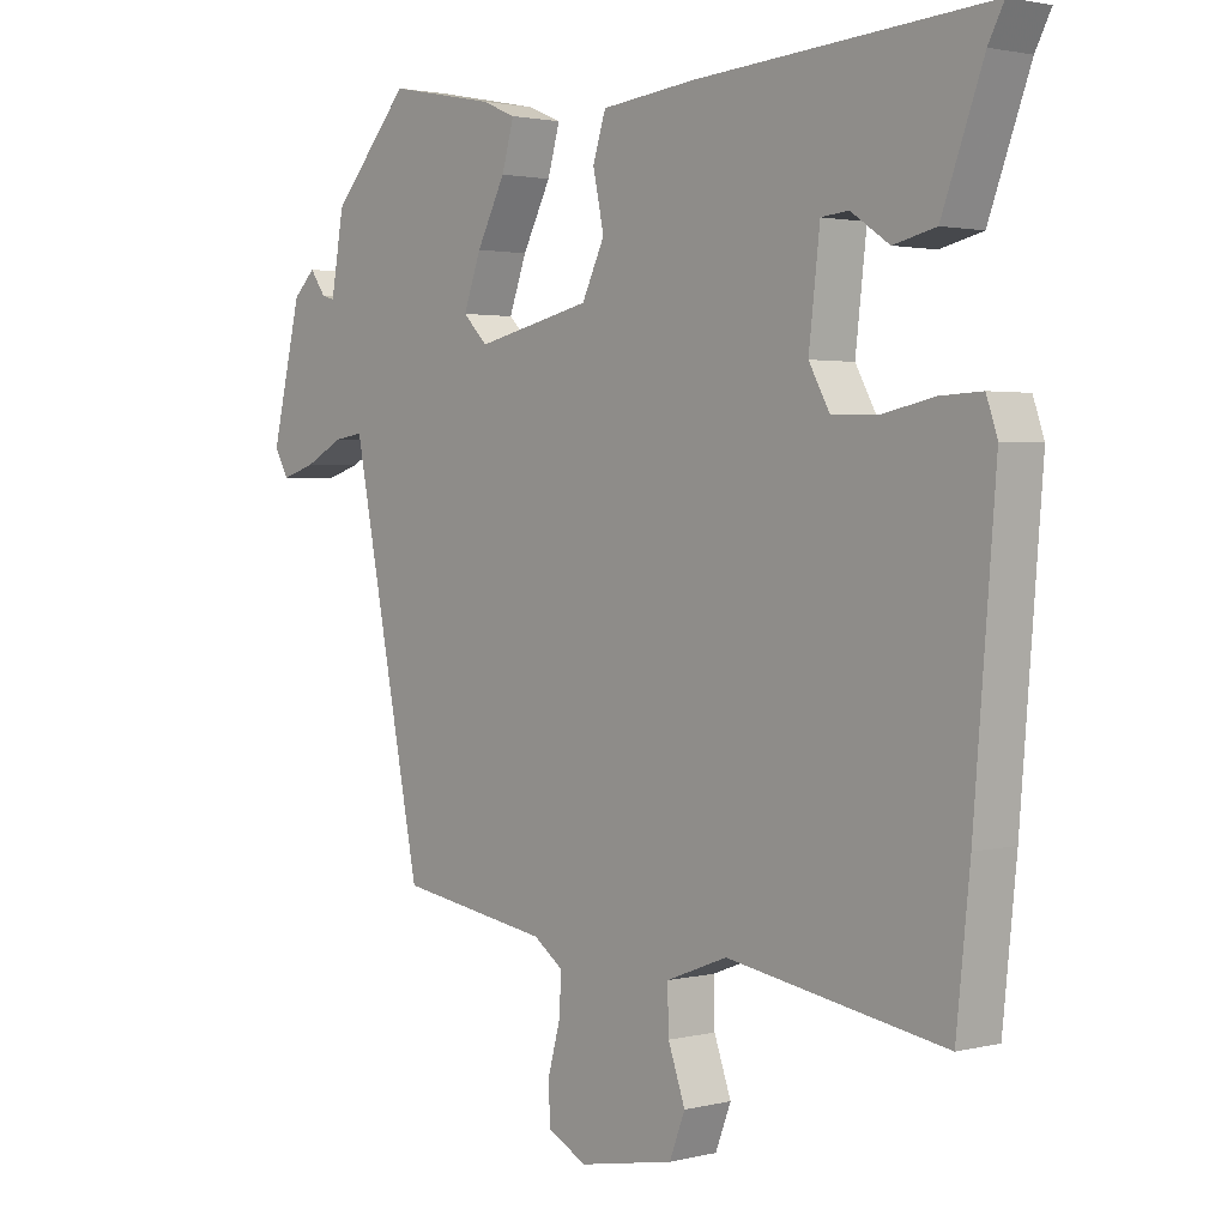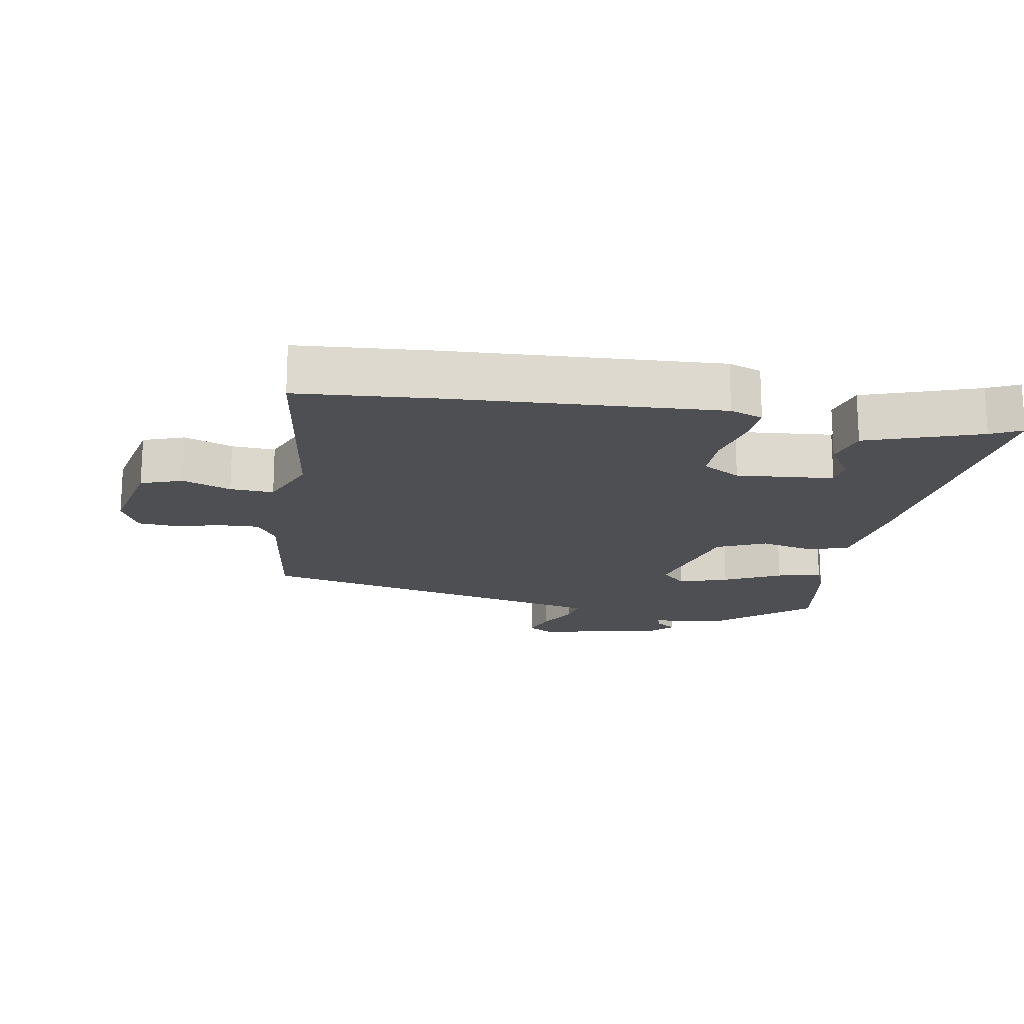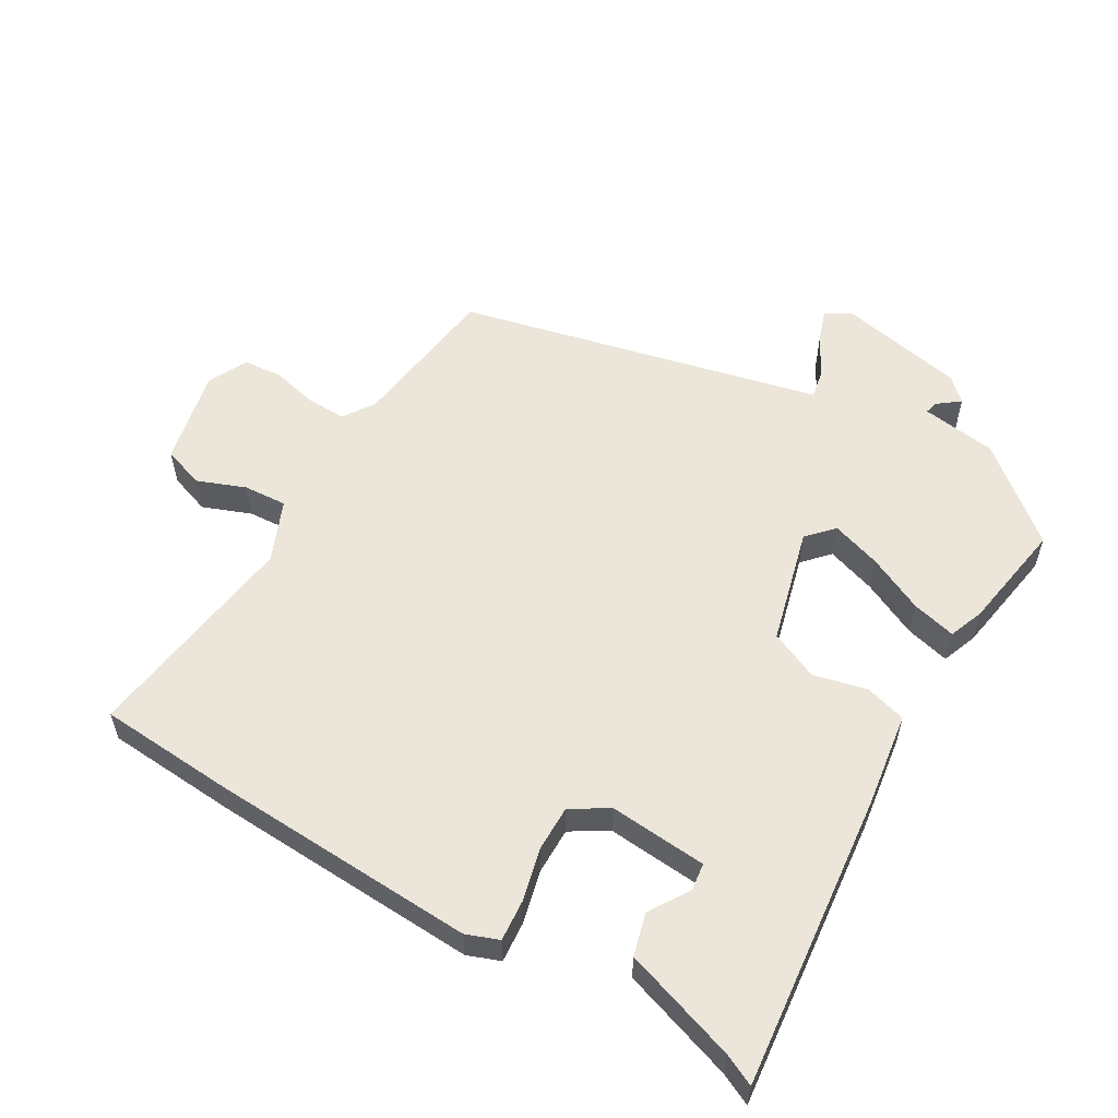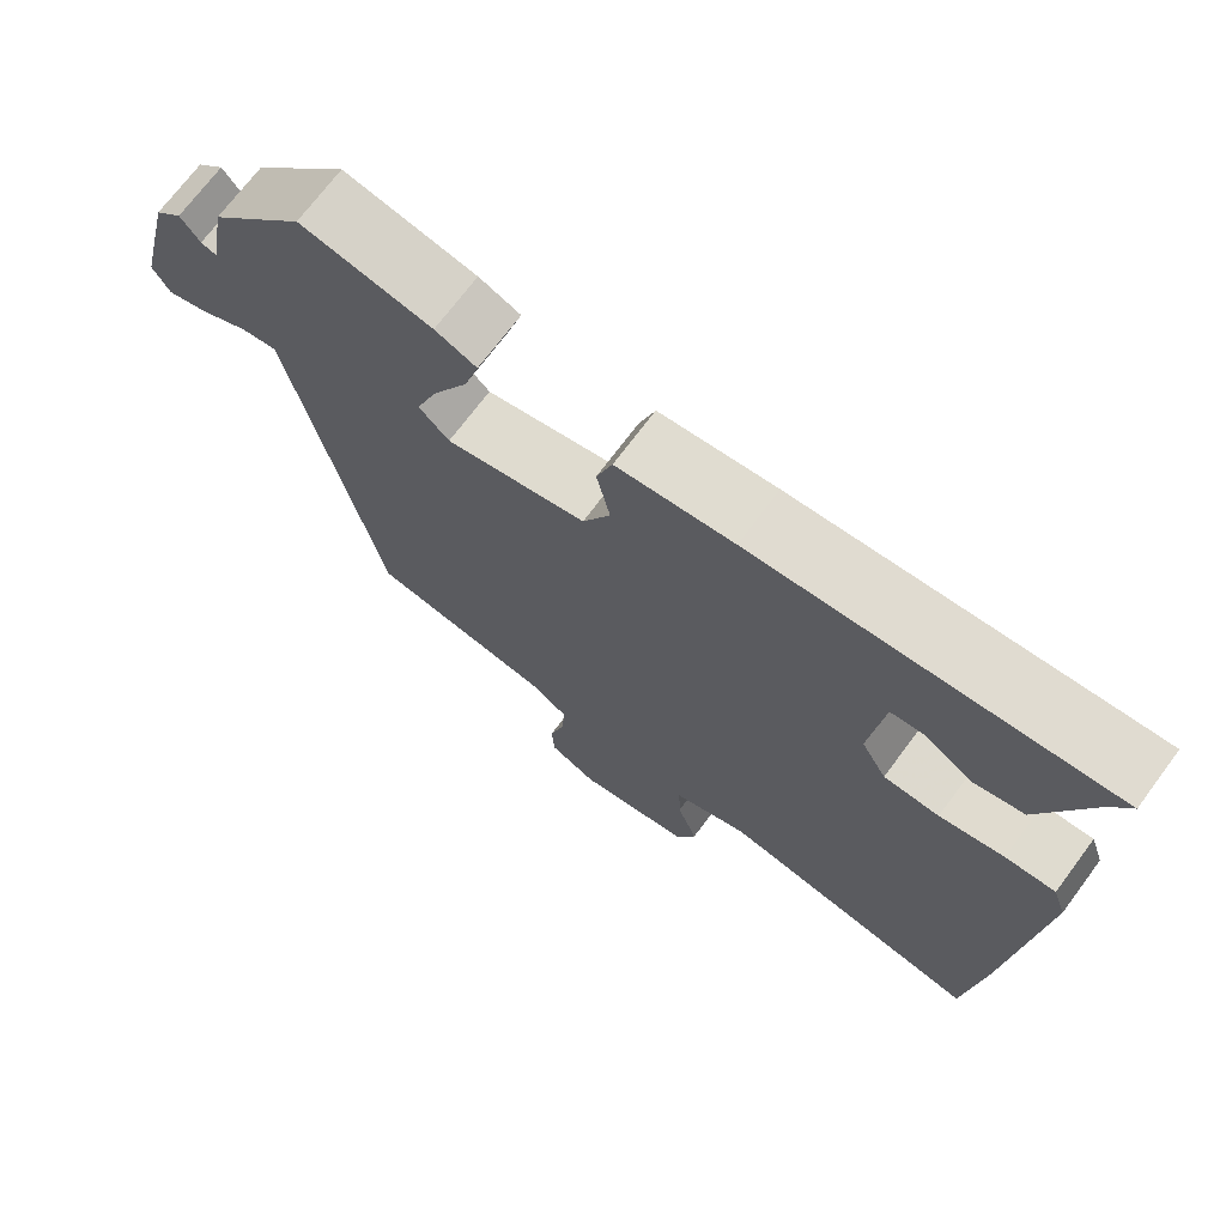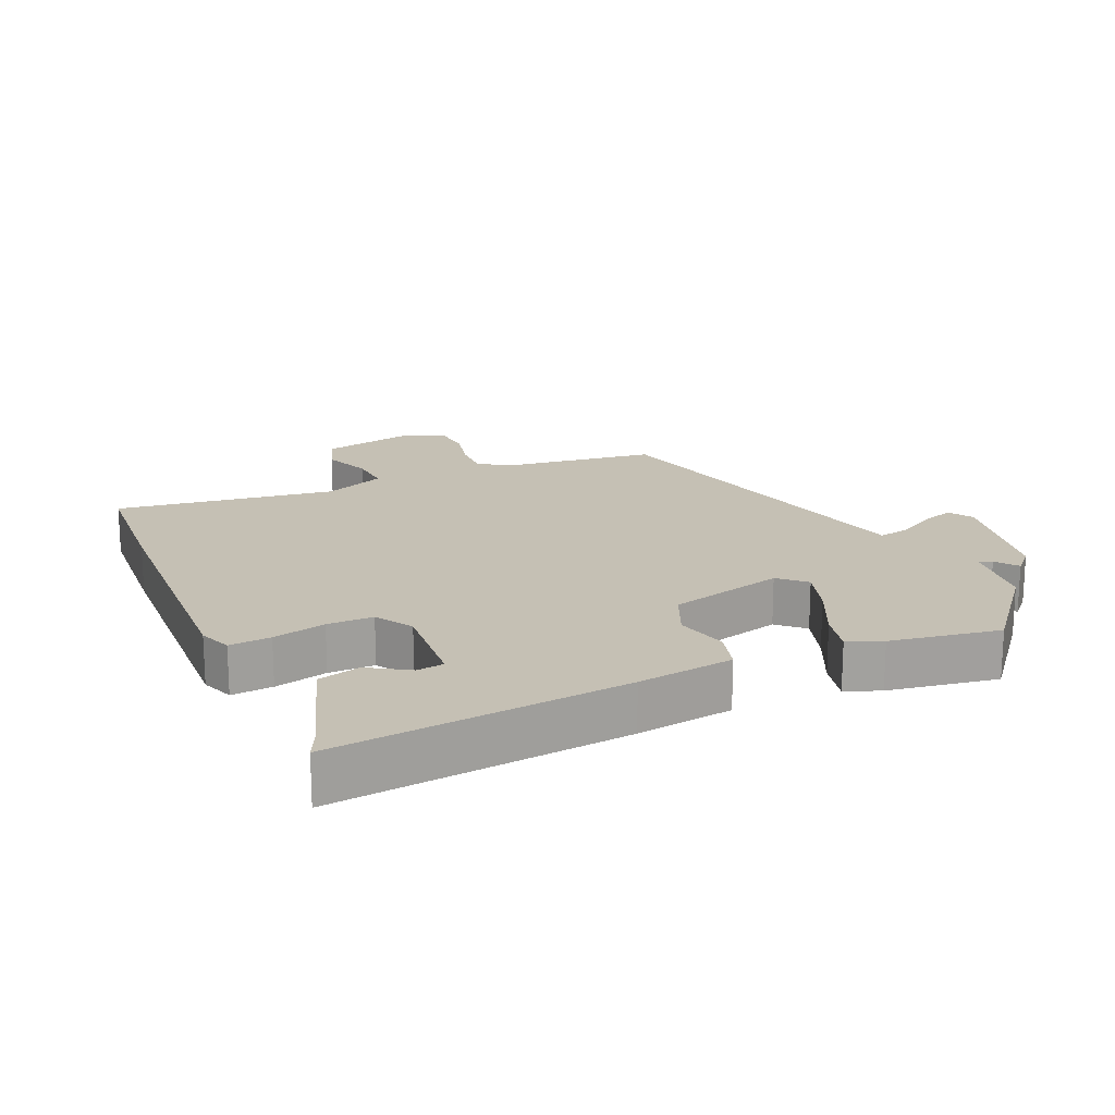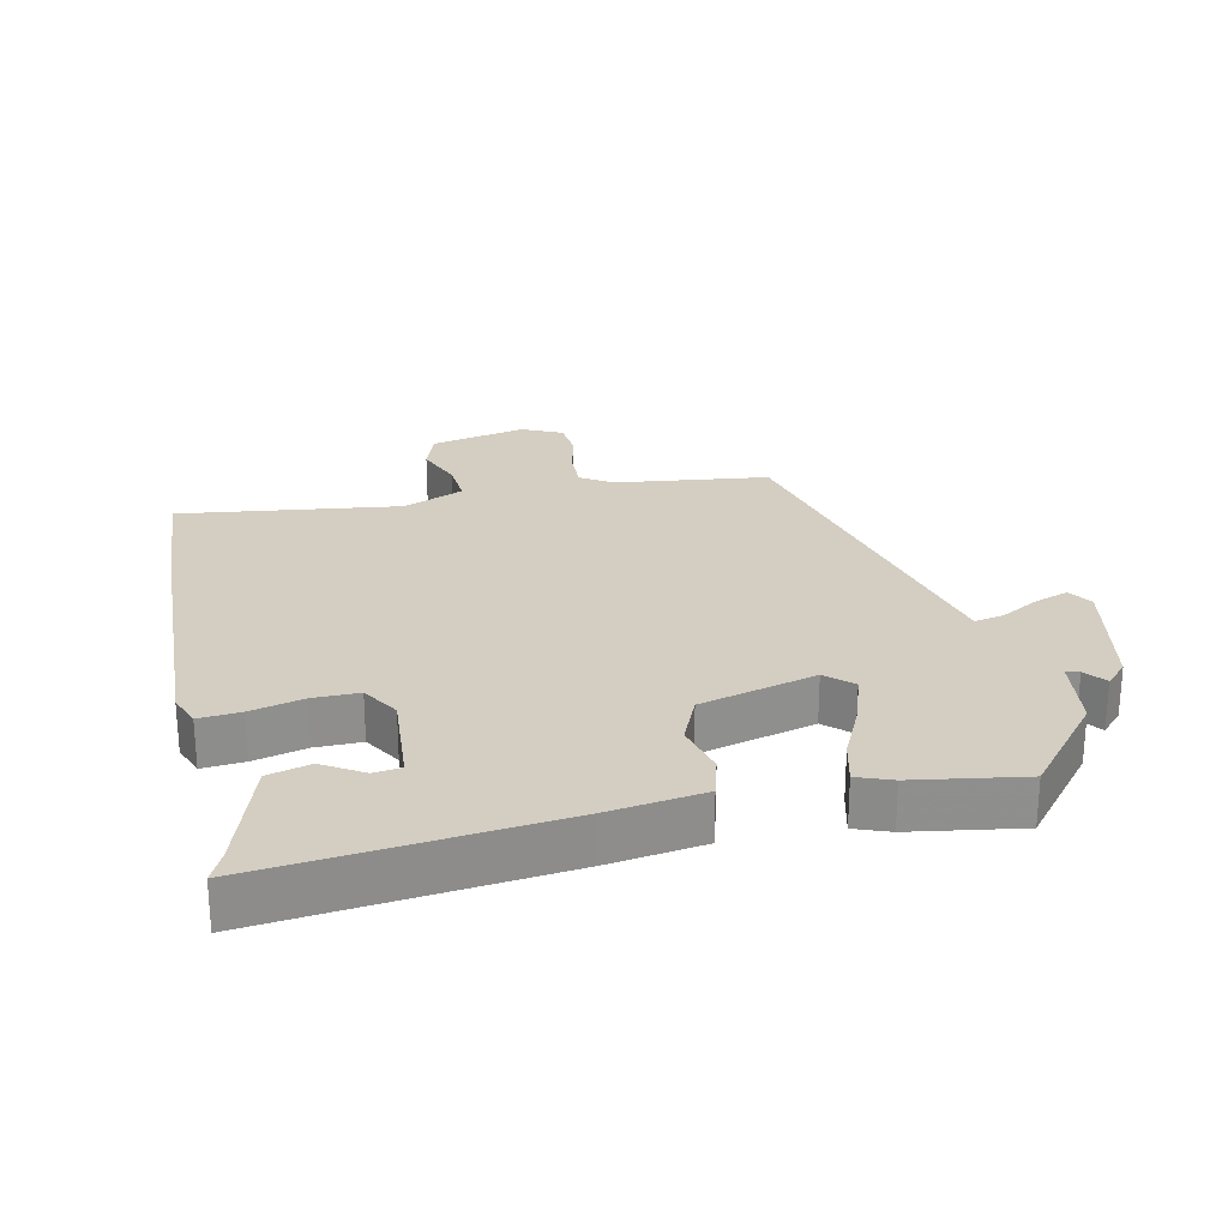
<metadata>
{"format":"obj","ext":"obj","renderer":"f3d","projection":"perspective","resolution":1024,"background":"white","views":[{"elev":2.0,"azim":-131.3,"up":"+Z"},{"elev":-17.9,"azim":-101.4,"up":"+Y"},{"elev":56.5,"azim":-61.5,"up":"+Y"},{"elev":71.2,"azim":-143.3,"up":"+Z"},{"elev":18.3,"azim":-25.9,"up":"+Y"},{"elev":25.2,"azim":-14.5,"up":"+Y"}]}
</metadata>
<code>
v 0.393 0.07 -0.476
v 0.161 0.07 -0.514
v 0.115 0.07 -0.547
v 0.119 0.07 -0.607
v 0.138 0.07 -0.677
v 0.135 0.07 -0.736
v 0.075 0.07 -0.767
v -0.071 0.07 -0.74
v -0.095 0.07 -0.678
v -0.069 0.07 -0.604
v -0.067 0.07 -0.538
v -0.161 0.07 -0.502
v -0.494 0.07 -0.559
v -0.515 0.07 -0.356
v -0.548 0.07 0.05
v -0.531 0.07 0.1
v -0.468 0.07 0.097
v -0.387 0.07 0.08
v -0.317 0.07 0.082
v -0.285 0.07 0.14
v -0.302 0.07 0.287
v -0.344 0.07 0.291
v -0.403 0.07 0.251
v -0.468 0.07 0.266
v -0.531 0.07 0.436
v -0.555 0.07 0.482
v -0.109 0.07 0.45
v 0.038 0.07 0.434
v 0.058 0.07 0.372
v 0.041 0.07 0.291
v 0.076 0.07 0.218
v 0.253 0.07 0.178
v 0.291 0.07 0.216
v 0.264 0.07 0.29
v 0.22 0.07 0.375
v 0.201 0.07 0.441
v 0.253 0.07 0.463
v 0.418 0.07 0.496
v 0.538 0.07 0.361
v 0.558 0.07 0.247
v 0.578 0.07 0.253
v 0.602 0.07 0.287
v 0.636 0.07 0.254
v 0.682 0.07 0.062
v 0.66 0.07 0.024
v 0.608 0.07 0.04
v 0.548 0.07 0.071
v 0.503 0.07 0.078
v 0.492 0.07 0.023
v 0.393 0 -0.476
v 0.161 0 -0.514
v 0.115 0 -0.547
v 0.119 0 -0.607
v 0.138 0 -0.677
v 0.135 0 -0.736
v 0.075 0 -0.767
v -0.071 0 -0.74
v -0.095 0 -0.678
v -0.069 0 -0.604
v -0.067 0 -0.538
v -0.161 0 -0.502
v -0.494 0 -0.559
v -0.515 0 -0.356
v -0.548 0 0.05
v -0.531 0 0.1
v -0.468 0 0.097
v -0.387 0 0.08
v -0.317 0 0.082
v -0.285 0 0.14
v -0.302 0 0.287
v -0.344 0 0.291
v -0.403 0 0.251
v -0.468 0 0.266
v -0.531 0 0.436
v -0.555 0 0.482
v -0.109 0 0.45
v 0.038 0 0.434
v 0.058 0 0.372
v 0.041 0 0.291
v 0.076 0 0.218
v 0.253 0 0.178
v 0.291 0 0.216
v 0.264 0 0.29
v 0.22 0 0.375
v 0.201 0 0.441
v 0.253 0 0.463
v 0.418 0 0.496
v 0.538 0 0.361
v 0.558 0 0.247
v 0.578 0 0.253
v 0.602 0 0.287
v 0.636 0 0.254
v 0.682 0 0.062
v 0.66 0 0.024
v 0.608 0 0.04
v 0.548 0 0.071
v 0.503 0 0.078
v 0.492 0 0.023
f 45 46 47
f 44 45 47
f 43 44 47
f 42 43 47
f 41 42 47
f 40 41 47 48
f 39 40 48
f 38 39 48
f 37 38 48
f 36 37 48
f 35 36 48
f 34 35 48
f 33 34 48 49
f 28 29 30
f 27 28 30
f 26 27 30
f 25 26 30
f 25 30 31
f 22 23 24 25
f 21 22 25
f 21 25 31
f 20 21 31 32
f 16 17 18
f 15 16 18
f 14 15 18
f 13 14 18
f 12 13 18
f 11 12 18 19
f 8 9 10
f 7 8 10
f 6 7 10
f 5 6 10
f 4 5 10
f 3 4 10 11
f 19 20 32
f 11 19 32
f 3 11 32
f 2 3 32
f 32 33 49
f 2 32 49
f 1 2 49
f 96 95 94
f 96 94 93
f 96 93 92
f 96 92 91
f 96 91 90
f 97 96 90 89
f 97 89 88
f 97 88 87
f 97 87 86
f 97 86 85
f 97 85 84
f 97 84 83
f 98 97 83 82
f 79 78 77
f 79 77 76
f 79 76 75
f 79 75 74
f 80 79 74
f 74 73 72 71
f 74 71 70
f 80 74 70
f 81 80 70 69
f 67 66 65
f 67 65 64
f 67 64 63
f 67 63 62
f 67 62 61
f 68 67 61 60
f 59 58 57
f 59 57 56
f 59 56 55
f 59 55 54
f 59 54 53
f 60 59 53 52
f 81 69 68
f 81 68 60
f 81 60 52
f 81 52 51
f 98 82 81
f 98 81 51
f 98 51 50
f 1 50 51 2
f 2 51 52 3
f 3 52 53 4
f 4 53 54 5
f 5 54 55 6
f 6 55 56 7
f 7 56 57 8
f 8 57 58 9
f 9 58 59 10
f 10 59 60 11
f 11 60 61 12
f 12 61 62 13
f 13 62 63 14
f 14 63 64 15
f 15 64 65 16
f 16 65 66 17
f 17 66 67 18
f 18 67 68 19
f 19 68 69 20
f 20 69 70 21
f 21 70 71 22
f 22 71 72 23
f 23 72 73 24
f 24 73 74 25
f 25 74 75 26
f 26 75 76 27
f 27 76 77 28
f 28 77 78 29
f 29 78 79 30
f 30 79 80 31
f 31 80 81 32
f 32 81 82 33
f 33 82 83 34
f 34 83 84 35
f 35 84 85 36
f 36 85 86 37
f 37 86 87 38
f 38 87 88 39
f 39 88 89 40
f 40 89 90 41
f 41 90 91 42
f 42 91 92 43
f 43 92 93 44
f 44 93 94 45
f 45 94 95 46
f 46 95 96 47
f 47 96 97 48
f 48 97 98 49
f 49 98 50 1

</code>
